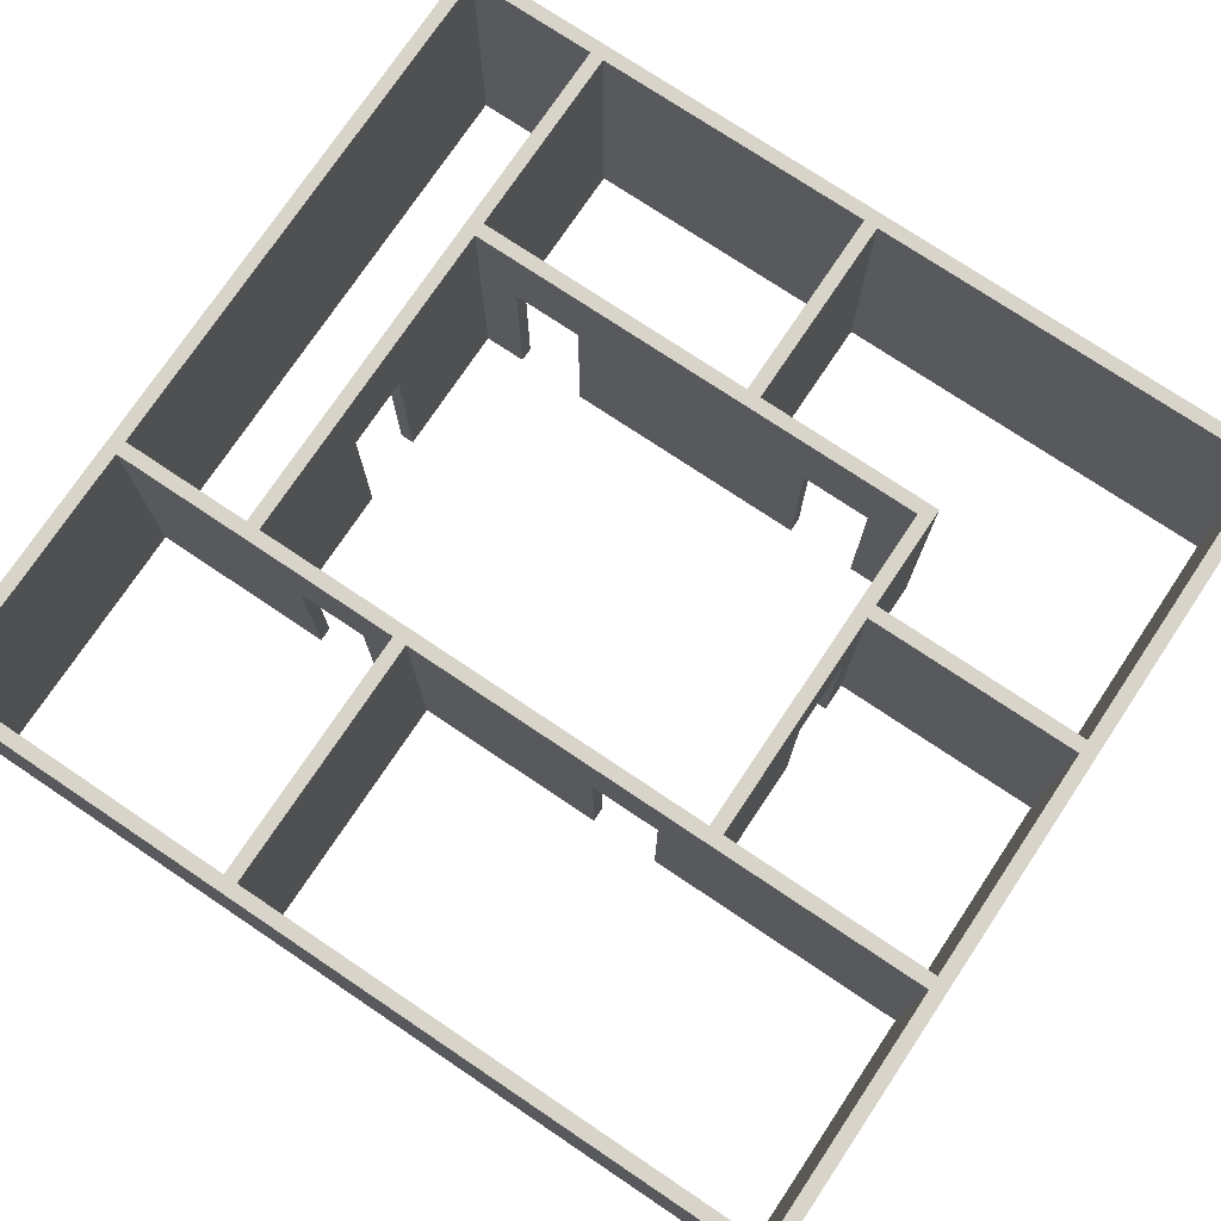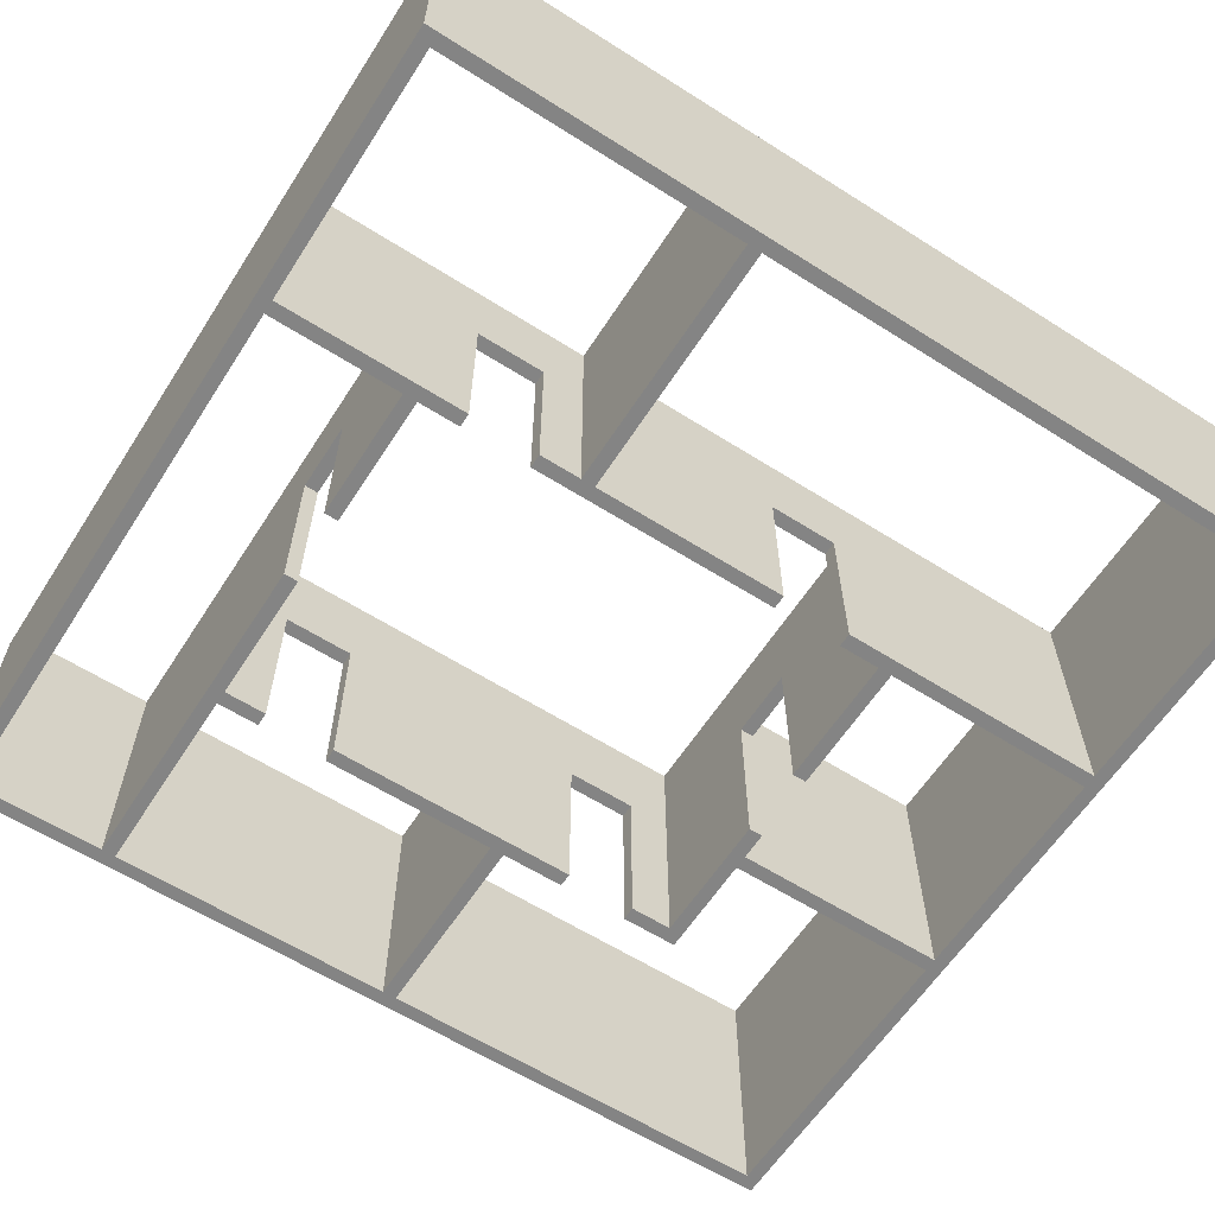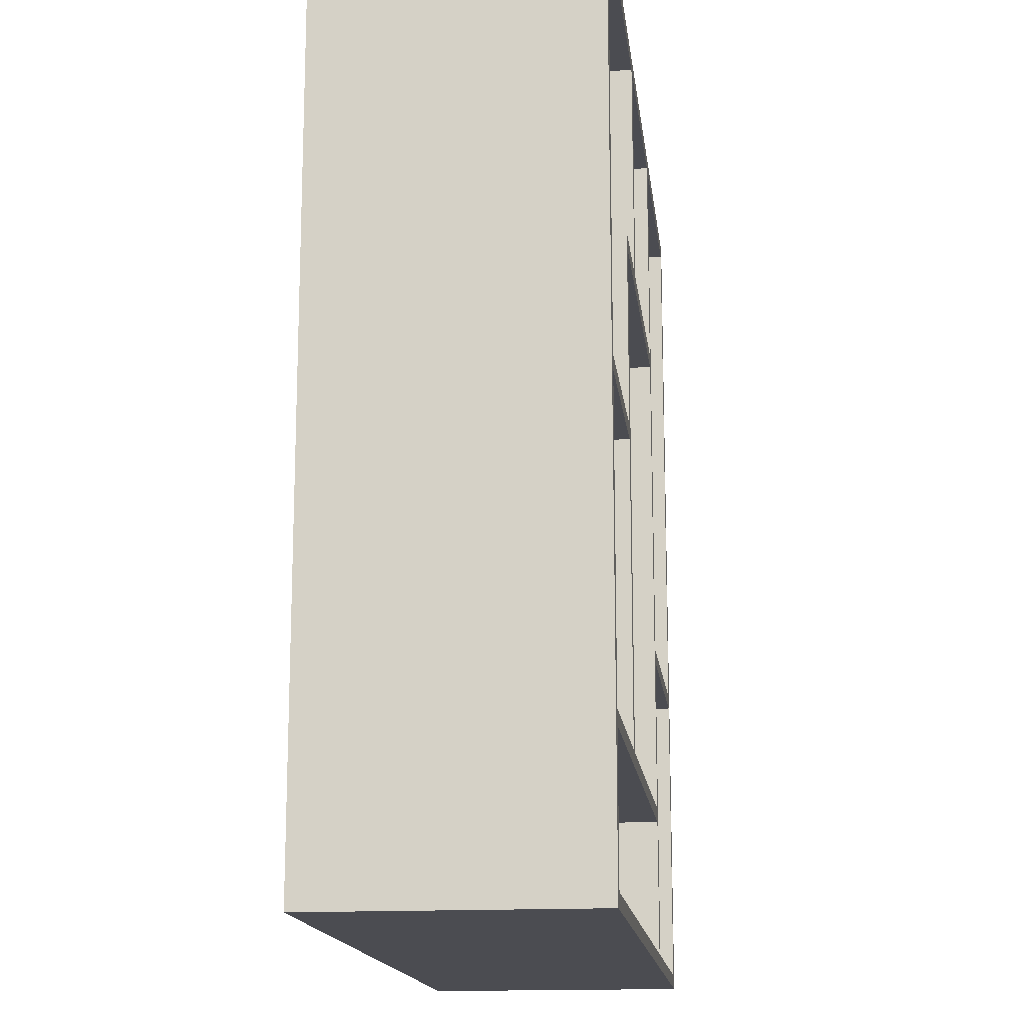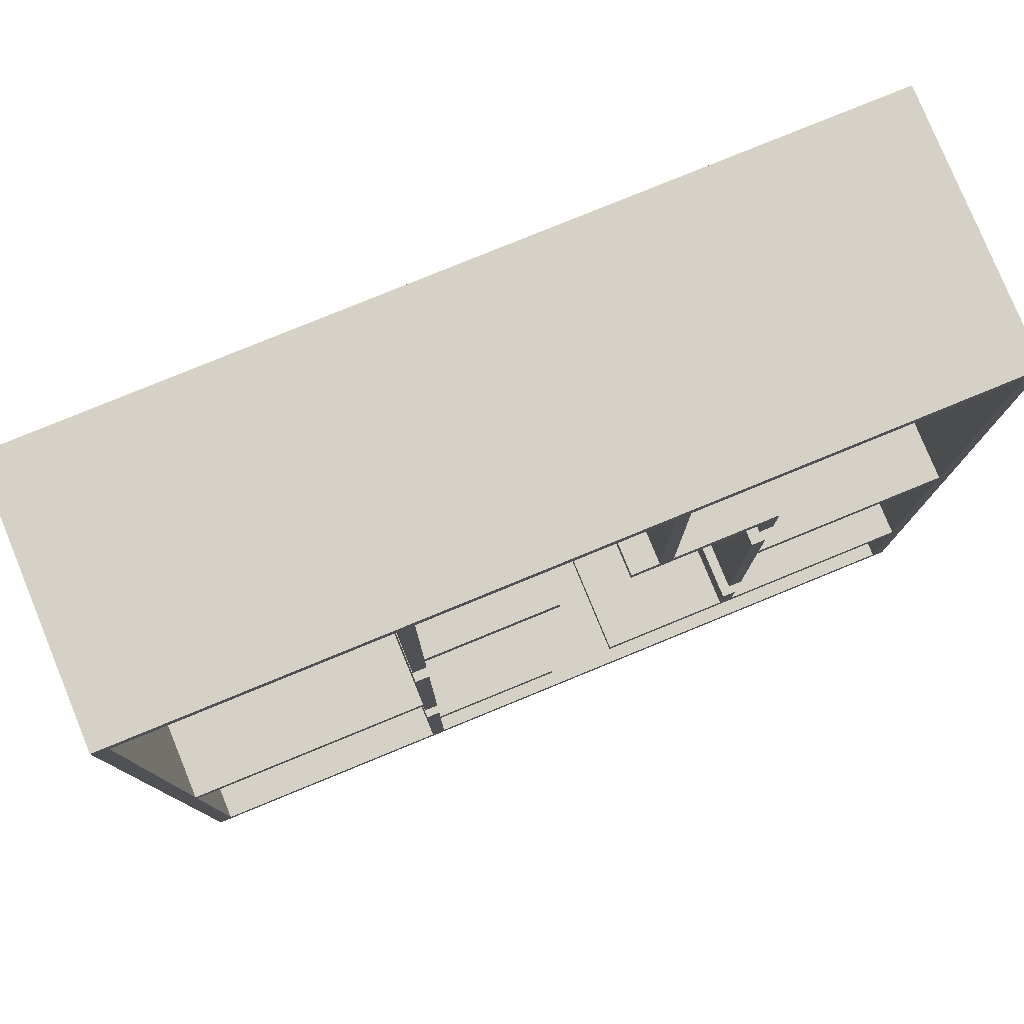
<metadata>
{"format":"obj","ext":"obj","renderer":"f3d","projection":"perspective","resolution":1024,"background":"white","views":[{"elev":75.5,"azim":-56.2,"up":"+Y"},{"elev":-61.3,"azim":-122.8,"up":"+Y"},{"elev":-15.5,"azim":96.7,"up":"+Z"},{"elev":79.1,"azim":-22.3,"up":"+Z"}]}
</metadata>
<code>
g room
v -60 0 63
v -60 0 -63
v -60 38 63
v -60 38 -63
v -22 0 61
v -22 0 22
v -22 0 12
v -22 0 -16
v -22 0 -18
v -22 0 -24
v -22 0 -34
v -22 0 -61
v -22 1 61
v -22 1 22
v -22 1 12
v -22 1 -16
v -22 1 -18
v -22 1 -24
v -22 1 -34
v -22 1 -61
v -22 25 22
v -22 25 12
v -22 25 -24
v -22 25 -34
v -22 37 61
v -22 37 -16
v -22 37 -18
v -22 37 -61
v -22 38 61
v -22 38 -16
v -22 38 -18
v -22 38 -61
v 9 0 30
v 9 0 28
v 9 0 -40
v 9 0 -42
v 9 1 30
v 9 1 29
v 9 1 28
v 9 1 -40
v 9 1 -41
v 9 1 -42
v 9 25 30
v 9 25 29
v 9 25 28
v 9 25 -40
v 9 25 -41
v 9 25 -42
v 13 0 61
v 13 0 30
v 13 1 61
v 13 1 30
v 13 37 61
v 13 37 30
v 13 38 61
v 13 38 30
v 28 0 28
v 28 0 22
v 28 0 12
v 28 0 -24
v 28 0 -34
v 28 0 -40
v 28 1 28
v 28 1 22
v 28 1 12
v 28 1 -24
v 28 1 -34
v 28 1 -40
v 28 25 22
v 28 25 12
v 28 25 -24
v 28 25 -34
v 28 37 28
v 28 37 -40
v 28 38 28
v 28 38 -40
v 58 0 61
v 58 0 3
v 58 0 1
v 58 0 -40
v 58 0 -42
v 58 0 -61
v 58 1 61
v 58 1 3
v 58 1 1
v 58 1 -40
v 58 1 -42
v 58 1 -61
v 58 37 61
v 58 37 3
v 58 37 1
v 58 37 -40
v 58 37 -42
v 58 37 -61
v 58 38 61
v 58 38 3
v 58 38 1
v 58 38 -40
v 58 38 -42
v 58 38 -61
v -58 0 61
v -58 0 -16
v -58 0 -18
v -58 0 -61
v -58 1 61
v -58 1 -16
v -58 1 -18
v -58 1 -61
v -58 37 61
v -58 37 -16
v -58 37 -18
v -58 37 -61
v -58 38 61
v -58 38 -16
v -58 38 -18
v -58 38 -61
v -20 0 61
v -20 0 30
v -20 0 28
v -20 0 22
v -20 0 12
v -20 0 -24
v -20 0 -34
v -20 0 -40
v -20 0 -42
v -20 0 -61
v -20 1 61
v -20 1 30
v -20 1 28
v -20 1 22
v -20 1 12
v -20 1 -24
v -20 1 -34
v -20 1 -40
v -20 1 -42
v -20 1 -61
v -20 25 22
v -20 25 12
v -20 25 -24
v -20 25 -34
v -20 37 61
v -20 37 30
v -20 37 28
v -20 37 -40
v -20 37 -42
v -20 37 -61
v -20 38 61
v -20 38 30
v -20 38 28
v -20 38 -40
v -20 38 -42
v -20 38 -61
v -1 0 30
v -1 0 28
v -1 0 -40
v -1 0 -42
v -1 1 30
v -1 1 29
v -1 1 28
v -1 1 -40
v -1 1 -41
v -1 1 -42
v -1 25 30
v -1 25 29
v -1 25 28
v -1 25 -40
v -1 25 -41
v -1 25 -42
v 15 0 61
v 15 0 30
v 15 1 61
v 15 1 30
v 15 37 61
v 15 37 30
v 15 38 61
v 15 38 30
v 30 0 30
v 30 0 22
v 30 0 12
v 30 0 3
v 30 0 1
v 30 0 -24
v 30 0 -34
v 30 0 -40
v 30 1 30
v 30 1 22
v 30 1 12
v 30 1 3
v 30 1 1
v 30 1 -24
v 30 1 -34
v 30 1 -40
v 30 25 22
v 30 25 12
v 30 25 -24
v 30 25 -34
v 30 37 30
v 30 37 3
v 30 37 1
v 30 37 -40
v 30 38 30
v 30 38 3
v 30 38 1
v 30 38 -40
v 60 0 63
v 60 0 -63
v 60 38 63
v 60 38 -63
v -60 0 63
v -60 38 63
v 60 0 63
v 60 38 63
v -20 0 30
v -20 1 30
v -20 37 30
v -20 38 30
v -1 0 30
v -1 1 30
v -1 25 30
v 9 0 30
v 9 1 30
v 9 25 30
v 13 0 30
v 13 1 30
v 13 37 30
v 13 38 30
v 15 0 30
v 15 1 30
v 15 37 30
v 15 38 30
v 30 0 30
v 30 1 30
v 30 37 30
v 30 38 30
v -22 0 12
v -22 1 12
v -22 25 12
v -21 1 12
v -21 25 12
v -20 0 12
v -20 1 12
v -20 25 12
v 28 0 12
v 28 1 12
v 28 25 12
v 29 1 12
v 29 25 12
v 30 0 12
v 30 1 12
v 30 25 12
v 30 0 3
v 30 1 3
v 30 37 3
v 30 38 3
v 58 0 3
v 58 1 3
v 58 37 3
v 58 38 3
v -58 0 -16
v -58 1 -16
v -58 37 -16
v -58 38 -16
v -22 0 -16
v -22 1 -16
v -22 37 -16
v -22 38 -16
v -22 0 -34
v -22 1 -34
v -22 25 -34
v -21 1 -34
v -21 25 -34
v -20 0 -34
v -20 1 -34
v -20 25 -34
v 28 0 -34
v 28 1 -34
v 28 25 -34
v 29 1 -34
v 29 25 -34
v 30 0 -34
v 30 1 -34
v 30 25 -34
v -20 0 -40
v -20 1 -40
v -20 37 -40
v -20 38 -40
v -1 0 -40
v -1 1 -40
v -1 25 -40
v 9 0 -40
v 9 1 -40
v 9 25 -40
v 28 0 -40
v 28 1 -40
v 28 37 -40
v 28 38 -40
v 30 0 -40
v 30 1 -40
v 30 37 -40
v 30 38 -40
v 58 0 -40
v 58 1 -40
v 58 37 -40
v 58 38 -40
v -58 0 -61
v -58 1 -61
v -58 37 -61
v -58 38 -61
v -22 0 -61
v -22 1 -61
v -22 37 -61
v -22 38 -61
v -20 0 -61
v -20 1 -61
v -20 37 -61
v -20 38 -61
v 58 0 -61
v 58 1 -61
v 58 37 -61
v 58 38 -61
v -58 0 61
v -58 1 61
v -58 37 61
v -58 38 61
v -22 0 61
v -22 1 61
v -22 37 61
v -22 38 61
v -20 0 61
v -20 1 61
v -20 37 61
v -20 38 61
v 13 0 61
v 13 1 61
v 13 37 61
v 13 38 61
v 15 0 61
v 15 1 61
v 15 37 61
v 15 38 61
v 58 0 61
v 58 1 61
v 58 37 61
v 58 38 61
v -20 0 28
v -20 1 28
v -20 37 28
v -20 38 28
v -1 0 28
v -1 1 28
v -1 25 28
v 9 0 28
v 9 1 28
v 9 25 28
v 28 0 28
v 28 1 28
v 28 37 28
v 28 38 28
v -22 0 22
v -22 1 22
v -22 25 22
v -21 1 22
v -21 25 22
v -20 0 22
v -20 1 22
v -20 25 22
v 28 0 22
v 28 1 22
v 28 25 22
v 29 1 22
v 29 25 22
v 30 0 22
v 30 1 22
v 30 25 22
v 30 0 1
v 30 1 1
v 30 37 1
v 30 38 1
v 58 0 1
v 58 1 1
v 58 37 1
v 58 38 1
v -58 0 -18
v -58 1 -18
v -58 37 -18
v -58 38 -18
v -22 0 -18
v -22 1 -18
v -22 37 -18
v -22 38 -18
v -22 0 -24
v -22 1 -24
v -22 25 -24
v -21 1 -24
v -21 25 -24
v -20 0 -24
v -20 1 -24
v -20 25 -24
v 28 0 -24
v 28 1 -24
v 28 25 -24
v 29 1 -24
v 29 25 -24
v 30 0 -24
v 30 1 -24
v 30 25 -24
v -20 0 -42
v -20 1 -42
v -20 37 -42
v -20 38 -42
v -1 0 -42
v -1 1 -42
v -1 25 -42
v 9 0 -42
v 9 1 -42
v 9 25 -42
v 58 0 -42
v 58 1 -42
v 58 37 -42
v 58 38 -42
v -60 0 -63
v -60 38 -63
v 60 0 -63
v 60 38 -63
v -60 0 63
v 60 0 63
v -58 0 61
v -22 0 61
v -20 0 61
v 13 0 61
v 15 0 61
v 58 0 61
v -20 0 30
v -1 0 30
v 9 0 30
v 13 0 30
v 15 0 30
v 30 0 30
v -20 0 28
v -1 0 28
v 9 0 28
v 28 0 28
v -22 0 22
v -20 0 22
v 28 0 22
v 30 0 22
v -22 0 12
v -20 0 12
v 28 0 12
v 30 0 12
v 30 0 3
v 58 0 3
v 30 0 1
v 58 0 1
v -58 0 -16
v -22 0 -16
v -58 0 -18
v -22 0 -18
v -22 0 -24
v -20 0 -24
v 28 0 -24
v 30 0 -24
v -22 0 -34
v -20 0 -34
v 28 0 -34
v 30 0 -34
v -20 0 -40
v -1 0 -40
v 9 0 -40
v 28 0 -40
v 30 0 -40
v 58 0 -40
v -20 0 -42
v -1 0 -42
v 9 0 -42
v 58 0 -42
v -58 0 -61
v -22 0 -61
v -20 0 -61
v 58 0 -61
v -60 0 -63
v 60 0 -63
v -1 25 30
v 9 25 30
v -1 25 29
v 9 25 29
v -1 25 28
v 9 25 28
v -22 25 22
v -21 25 22
v -20 25 22
v 28 25 22
v 29 25 22
v 30 25 22
v -22 25 12
v -21 25 12
v -20 25 12
v 28 25 12
v 29 25 12
v 30 25 12
v -22 25 -24
v -21 25 -24
v -20 25 -24
v 28 25 -24
v 29 25 -24
v 30 25 -24
v -22 25 -34
v -21 25 -34
v -20 25 -34
v 28 25 -34
v 29 25 -34
v 30 25 -34
v -1 25 -40
v 9 25 -40
v -1 25 -41
v 9 25 -41
v -1 25 -42
v 9 25 -42
v -60 38 63
v 60 38 63
v -58 38 61
v -22 38 61
v -20 38 61
v 13 38 61
v 15 38 61
v 58 38 61
v -20 38 30
v 13 38 30
v 15 38 30
v 30 38 30
v -20 38 28
v 28 38 28
v 30 38 3
v 58 38 3
v 30 38 1
v 58 38 1
v -58 38 -16
v -22 38 -16
v -58 38 -18
v -22 38 -18
v -20 38 -40
v 28 38 -40
v 30 38 -40
v 58 38 -40
v -20 38 -42
v 58 38 -42
v -58 38 -61
v -22 38 -61
v -20 38 -61
v 58 38 -61
v -60 38 -63
v 60 38 -63
f 3 2 1
f 4 2 3
f 13 6 5
f 14 6 13
f 15 8 7
f 16 8 15
f 17 10 9
f 18 10 17
f 19 12 11
f 20 12 19
f 21 14 13
f 22 16 15
f 23 18 17
f 24 20 19
f 25 22 21
f 25 21 13
f 26 16 22
f 26 22 25
f 27 24 23
f 27 23 17
f 28 20 24
f 28 24 27
f 29 26 25
f 30 26 29
f 31 28 27
f 32 28 31
f 37 34 33
f 38 34 37
f 39 34 38
f 40 36 35
f 41 36 40
f 42 36 41
f 43 38 37
f 44 39 38
f 44 38 43
f 45 39 44
f 46 41 40
f 47 42 41
f 47 41 46
f 48 42 47
f 51 50 49
f 52 50 51
f 53 52 51
f 54 52 53
f 55 54 53
f 56 54 55
f 63 58 57
f 64 58 63
f 65 60 59
f 66 60 65
f 67 62 61
f 68 62 67
f 69 64 63
f 70 66 65
f 71 66 70
f 72 68 67
f 73 69 63
f 73 72 71
f 73 71 70
f 73 70 69
f 74 68 72
f 74 72 73
f 75 74 73
f 76 74 75
f 83 78 77
f 84 78 83
f 85 80 79
f 86 80 85
f 87 82 81
f 88 82 87
f 89 84 83
f 90 84 89
f 91 86 85
f 92 86 91
f 93 88 87
f 94 88 93
f 95 90 89
f 96 90 95
f 97 92 91
f 98 92 97
f 99 94 93
f 100 94 99
f 101 102 105
f 105 102 106
f 103 104 107
f 107 104 108
f 105 106 109
f 109 106 110
f 107 108 111
f 111 108 112
f 109 110 113
f 113 110 114
f 111 112 115
f 115 112 116
f 117 118 127
f 127 118 128
f 119 120 129
f 129 120 130
f 121 122 131
f 131 122 132
f 123 124 133
f 133 124 134
f 125 126 135
f 135 126 136
f 129 130 137
f 131 132 138
f 138 132 139
f 133 134 140
f 127 128 141
f 141 128 142
f 138 139 143
f 139 140 143
f 129 137 143
f 137 138 143
f 140 134 144
f 143 140 144
f 135 136 145
f 145 136 146
f 141 142 147
f 147 142 148
f 143 144 149
f 149 144 150
f 145 146 151
f 151 146 152
f 153 154 157
f 157 154 158
f 158 154 159
f 155 156 160
f 160 156 161
f 161 156 162
f 157 158 163
f 158 159 164
f 163 158 164
f 164 159 165
f 160 161 166
f 161 162 167
f 166 161 167
f 167 162 168
f 169 170 171
f 171 170 172
f 171 172 173
f 173 172 174
f 173 174 175
f 175 174 176
f 177 178 185
f 185 178 186
f 179 180 187
f 187 180 188
f 181 182 189
f 189 182 190
f 183 184 191
f 191 184 192
f 185 186 193
f 187 188 194
f 189 190 195
f 191 192 196
f 193 194 197
f 185 193 197
f 194 188 198
f 197 194 198
f 195 196 199
f 189 195 199
f 196 192 200
f 199 196 200
f 197 198 201
f 201 198 202
f 199 200 203
f 203 200 204
f 205 206 207
f 207 206 208
f 211 210 209
f 212 210 211
f 217 214 213
f 218 215 214
f 218 214 217
f 219 215 218
f 222 215 219
f 223 221 220
f 224 222 221
f 224 221 223
f 225 216 215
f 225 222 224
f 225 215 222
f 226 216 225
f 231 228 227
f 232 229 228
f 232 228 231
f 233 230 229
f 233 229 232
f 234 230 233
f 238 236 235
f 238 237 236
f 239 237 238
f 240 238 235
f 241 239 238
f 241 238 240
f 242 239 241
f 246 244 243
f 246 245 244
f 247 245 246
f 248 246 243
f 249 247 246
f 249 246 248
f 250 247 249
f 255 252 251
f 256 253 252
f 256 252 255
f 257 254 253
f 257 253 256
f 258 254 257
f 263 260 259
f 264 261 260
f 264 260 263
f 265 262 261
f 265 261 264
f 266 262 265
f 270 268 267
f 270 269 268
f 271 269 270
f 272 270 267
f 273 271 270
f 273 270 272
f 274 271 273
f 278 276 275
f 278 277 276
f 279 277 278
f 280 278 275
f 281 279 278
f 281 278 280
f 282 279 281
f 287 284 283
f 288 285 284
f 288 284 287
f 289 285 288
f 292 285 289
f 293 291 290
f 294 292 291
f 294 291 293
f 295 286 285
f 295 292 294
f 295 285 292
f 296 286 295
f 301 298 297
f 302 299 298
f 302 298 301
f 303 300 299
f 303 299 302
f 304 300 303
f 309 306 305
f 310 307 306
f 310 306 309
f 311 308 307
f 311 307 310
f 312 308 311
f 317 314 313
f 318 315 314
f 318 314 317
f 319 316 315
f 319 315 318
f 320 316 319
f 321 322 325
f 322 323 326
f 325 322 326
f 323 324 327
f 326 323 327
f 327 324 328
f 329 330 333
f 330 331 334
f 333 330 334
f 331 332 335
f 334 331 335
f 335 332 336
f 337 338 341
f 338 339 342
f 341 338 342
f 339 340 343
f 342 339 343
f 343 340 344
f 345 346 349
f 346 347 350
f 349 346 350
f 350 347 351
f 351 347 354
f 352 353 355
f 353 354 356
f 355 353 356
f 347 348 357
f 356 354 357
f 354 347 357
f 357 348 358
f 359 360 362
f 360 361 362
f 362 361 363
f 359 362 364
f 362 363 365
f 364 362 365
f 365 363 366
f 367 368 370
f 368 369 370
f 370 369 371
f 367 370 372
f 370 371 373
f 372 370 373
f 373 371 374
f 375 376 379
f 376 377 380
f 379 376 380
f 377 378 381
f 380 377 381
f 381 378 382
f 383 384 387
f 384 385 388
f 387 384 388
f 385 386 389
f 388 385 389
f 389 386 390
f 391 392 394
f 392 393 394
f 394 393 395
f 391 394 396
f 394 395 397
f 396 394 397
f 397 395 398
f 399 400 402
f 400 401 402
f 402 401 403
f 399 402 404
f 402 403 405
f 404 402 405
f 405 403 406
f 407 408 411
f 408 409 412
f 411 408 412
f 412 409 413
f 413 409 416
f 414 415 417
f 415 416 418
f 417 415 418
f 409 410 419
f 418 416 419
f 416 409 419
f 419 410 420
f 421 422 423
f 423 422 424
f 427 426 425
f 428 426 427
f 429 426 428
f 430 426 429
f 431 426 430
f 432 426 431
f 433 429 428
f 436 431 430
f 437 431 436
f 439 434 433
f 439 433 428
f 440 434 439
f 441 438 437
f 441 437 436
f 441 436 435
f 442 438 441
f 443 439 428
f 444 439 443
f 445 438 442
f 446 438 445
f 451 450 449
f 452 426 432
f 453 451 449
f 453 452 451
f 454 426 452
f 454 452 453
f 455 427 425
f 456 448 447
f 457 455 425
f 457 456 455
f 458 448 456
f 458 456 457
f 459 448 458
f 460 448 459
f 461 453 449
f 462 453 461
f 467 464 463
f 470 466 465
f 471 466 470
f 472 426 454
f 473 468 467
f 473 467 463
f 474 468 473
f 475 471 470
f 475 470 469
f 475 472 471
f 476 426 472
f 476 472 475
f 477 457 425
f 478 473 463
f 479 473 478
f 480 426 476
f 481 479 478
f 481 480 479
f 481 477 425
f 481 478 477
f 482 426 480
f 482 480 481
f 485 484 483
f 486 484 485
f 487 486 485
f 488 486 487
f 495 490 489
f 496 491 490
f 496 490 495
f 497 491 496
f 498 493 492
f 499 494 493
f 499 493 498
f 500 494 499
f 507 502 501
f 508 503 502
f 508 502 507
f 509 503 508
f 510 505 504
f 511 506 505
f 511 505 510
f 512 506 511
f 515 514 513
f 516 514 515
f 517 516 515
f 518 516 517
f 519 520 521
f 521 520 522
f 522 520 523
f 523 520 524
f 524 520 525
f 525 520 526
f 522 523 527
f 524 525 528
f 528 525 529
f 522 527 531
f 529 530 531
f 528 529 531
f 527 528 531
f 531 530 532
f 532 530 533
f 526 520 534
f 532 533 535
f 533 534 535
f 534 520 536
f 535 534 536
f 519 521 537
f 522 531 538
f 519 537 539
f 537 538 539
f 538 531 540
f 539 538 540
f 540 531 541
f 532 535 542
f 542 535 543
f 536 520 544
f 542 543 545
f 543 544 545
f 540 541 545
f 541 542 545
f 544 520 546
f 545 544 546
f 519 539 547
f 540 545 548
f 548 545 549
f 546 520 550
f 519 547 551
f 549 550 551
f 548 549 551
f 547 548 551
f 550 520 552
f 551 550 552

</code>
